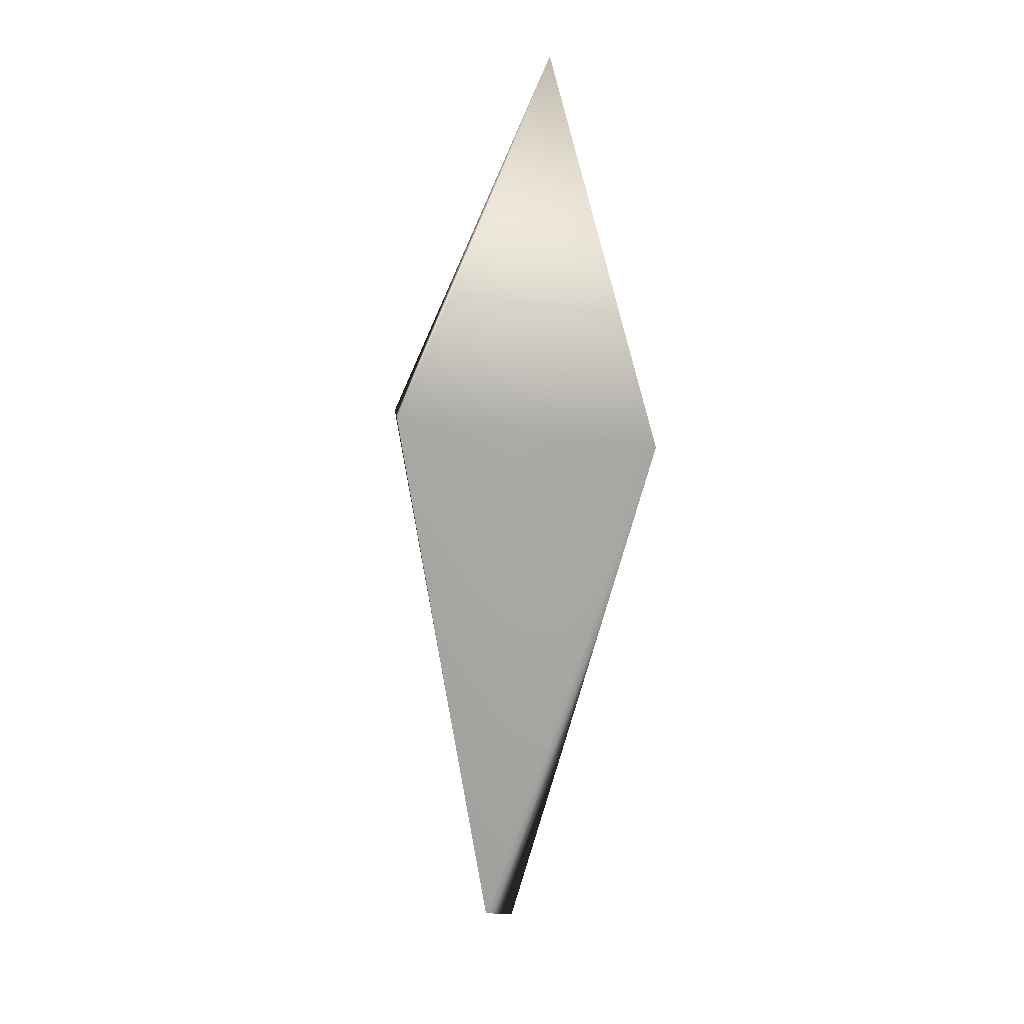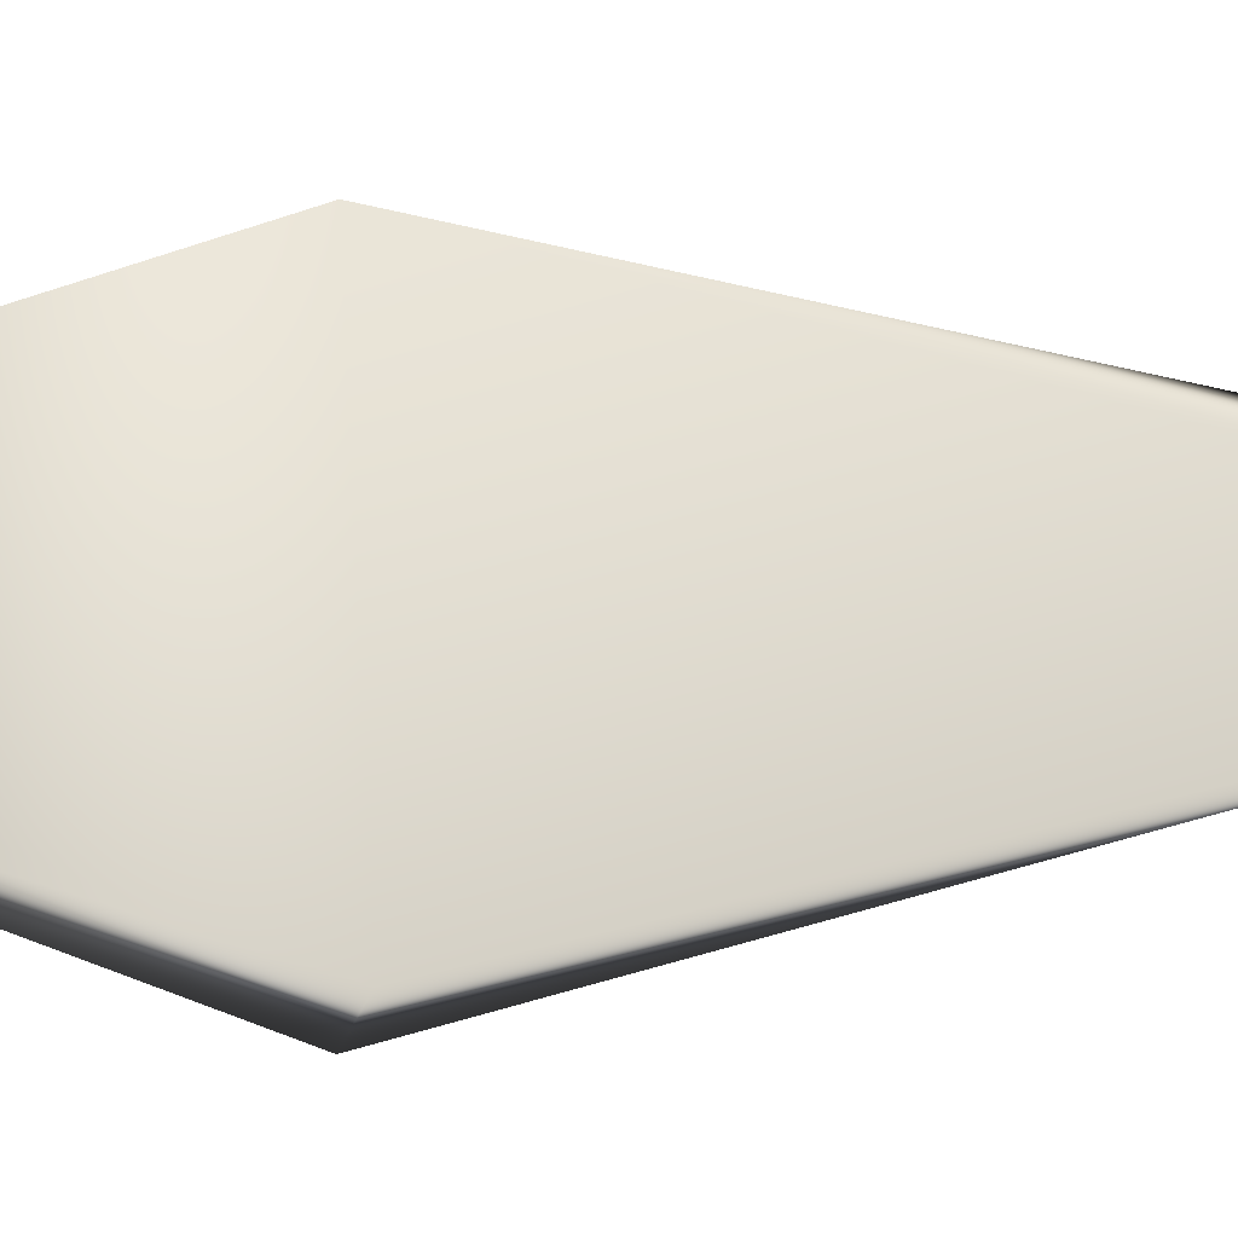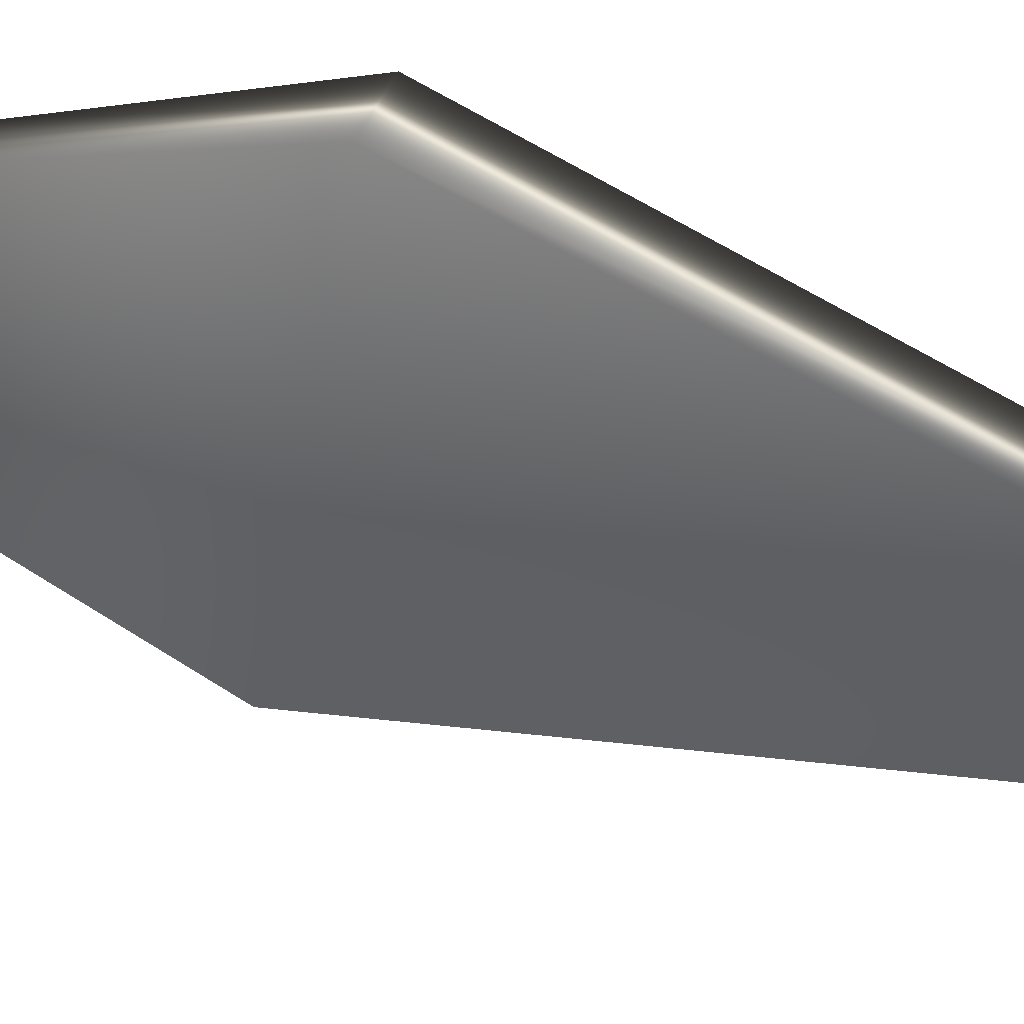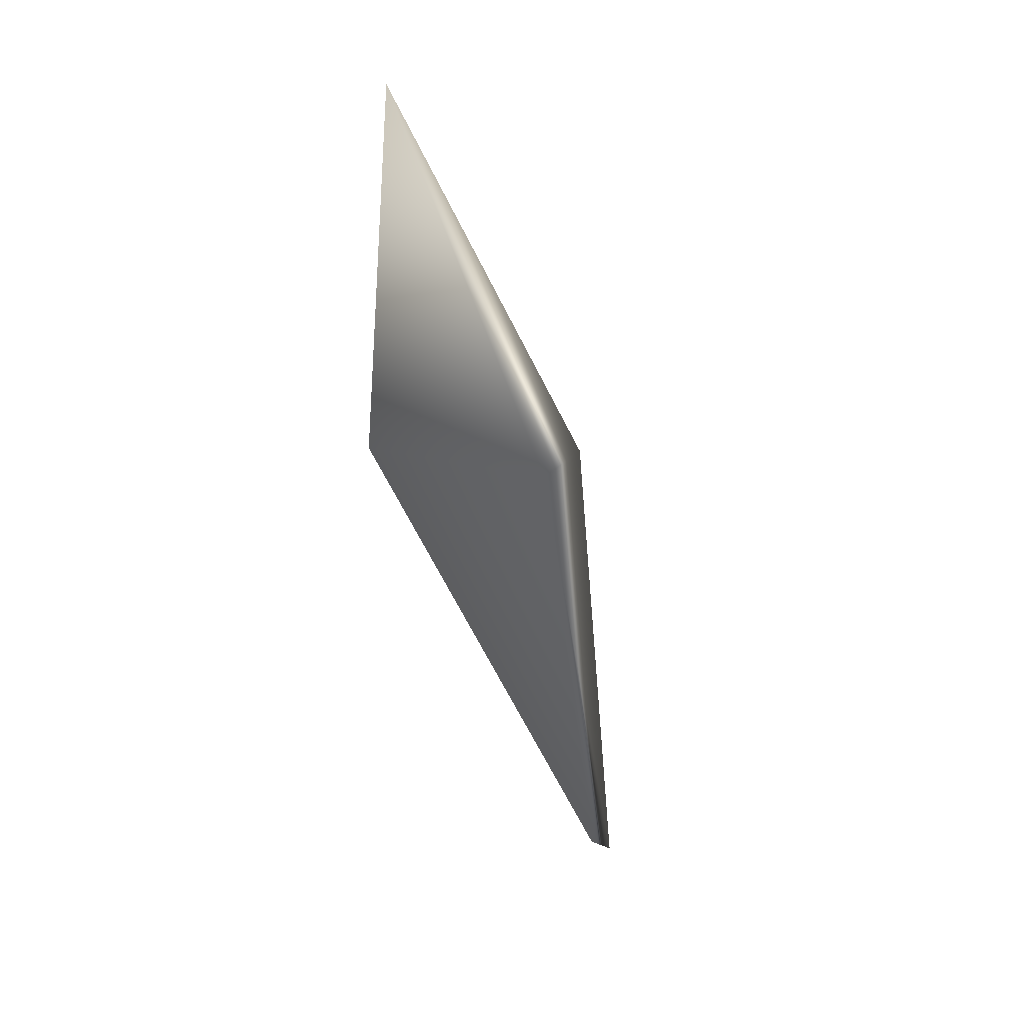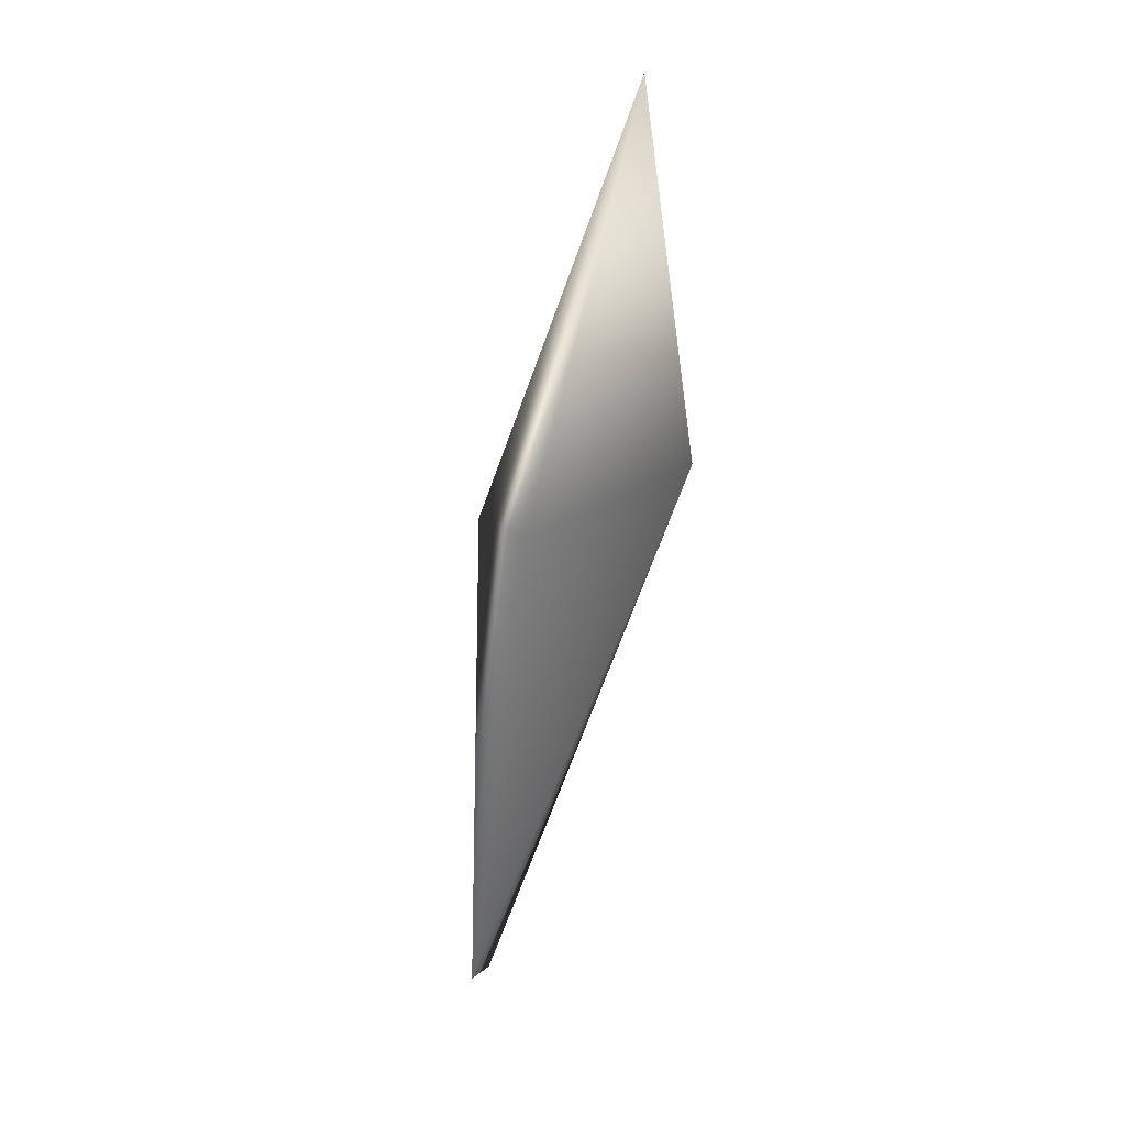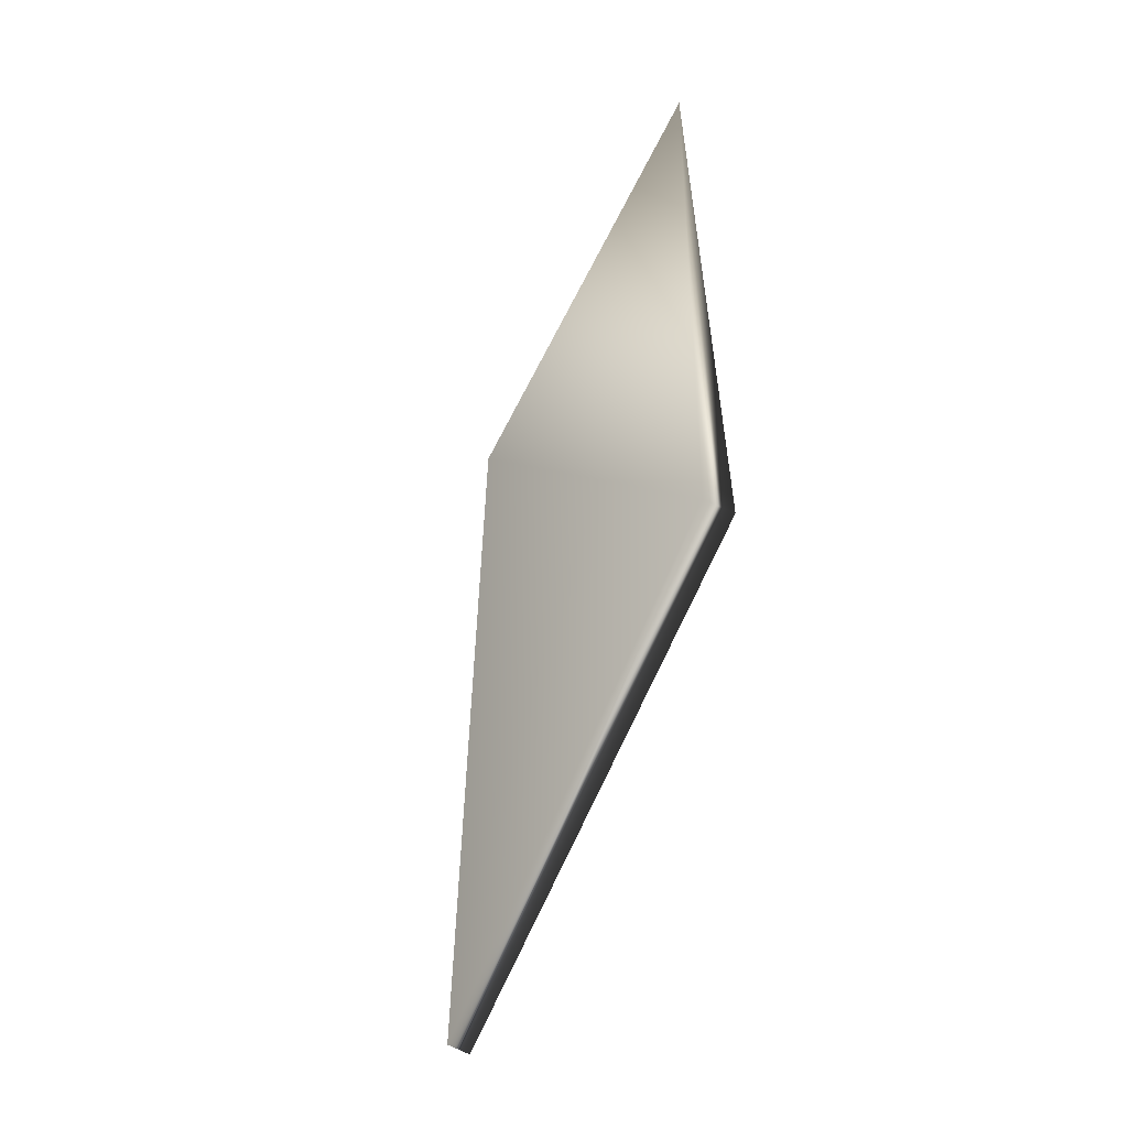
<metadata>
{"format":"obj","ext":"obj","renderer":"f3d","projection":"perspective","resolution":1024,"background":"white","views":[{"elev":29.8,"azim":106.8,"up":"+Z"},{"elev":-3.3,"azim":58.0,"up":"+Y"},{"elev":57.1,"azim":93.2,"up":"+Y"},{"elev":21.2,"azim":-22.7,"up":"+Z"},{"elev":9.5,"azim":-123.9,"up":"+Z"},{"elev":2.2,"azim":151.8,"up":"+Z"}]}
</metadata>
<code>
v 0.7537 0.2066 1.273
v 2.125 0.2469 -3.537
v 1.064 0.9393 -0.8063
v 2.069 0.3909 -3.557
v 1.312 -0.5317 -0.6656
v 1.567 -0.4183 -0.5933
v 0.8063 0.84 -0.8777
g Eagle_Feathers_R_Col
f 3 2 4
f 5 4 2
f 6 2 3
f 6 3 1
f 6 5 2
f 6 1 5
f 7 5 1
f 7 1 3
f 7 3 4
f 7 4 5

</code>
